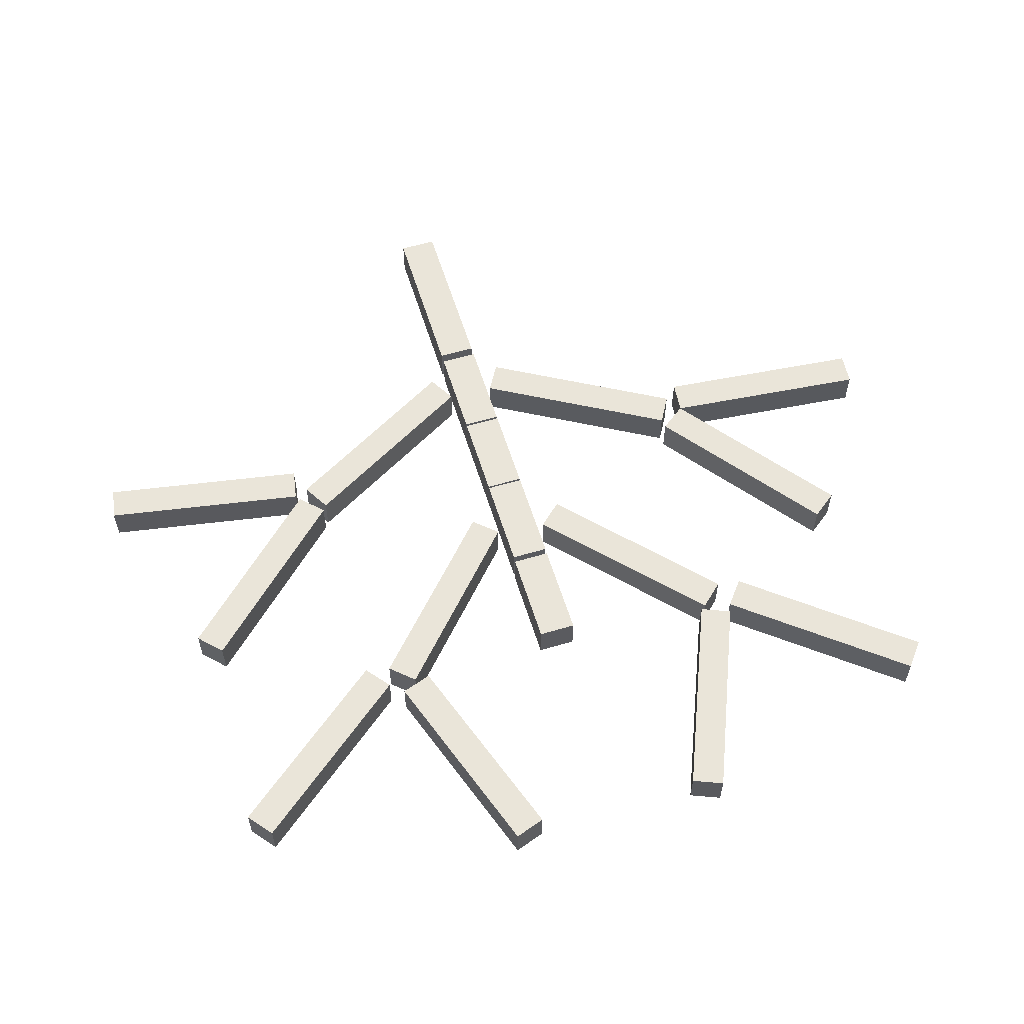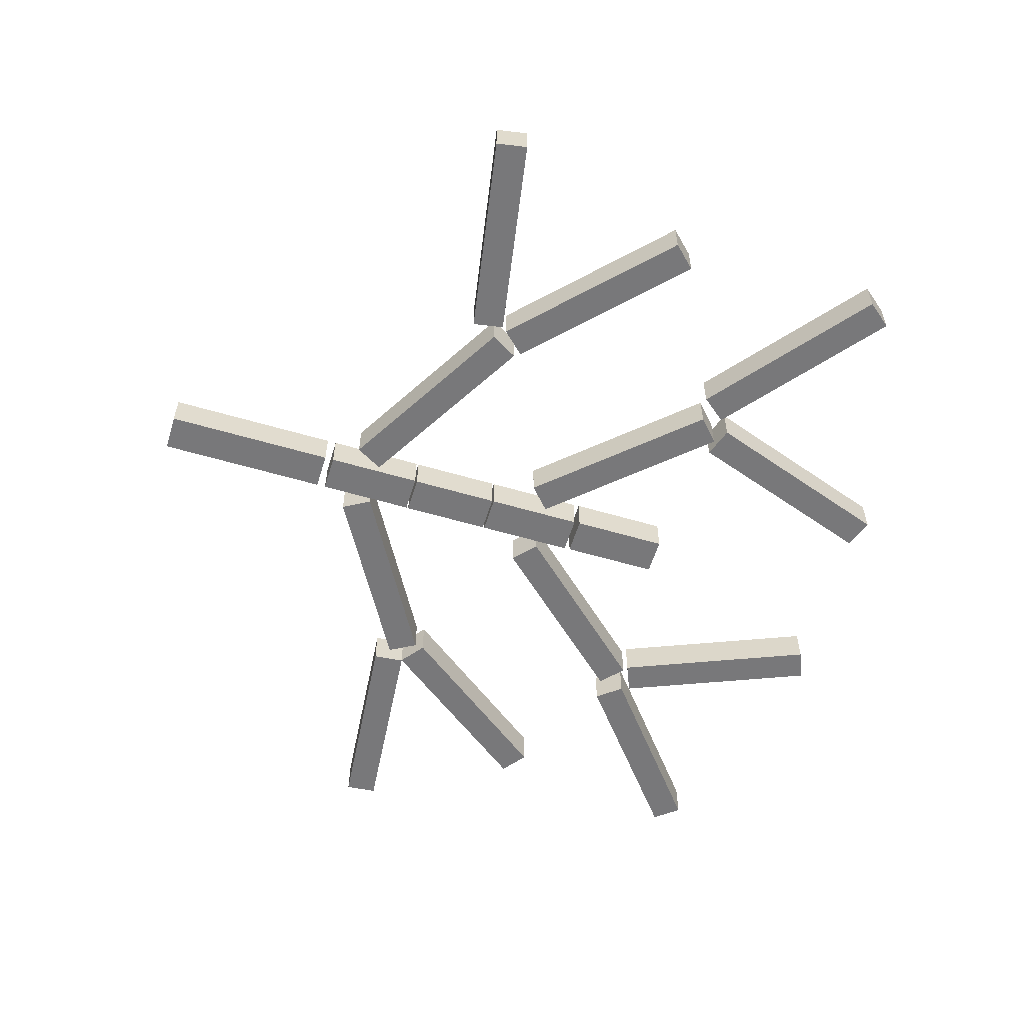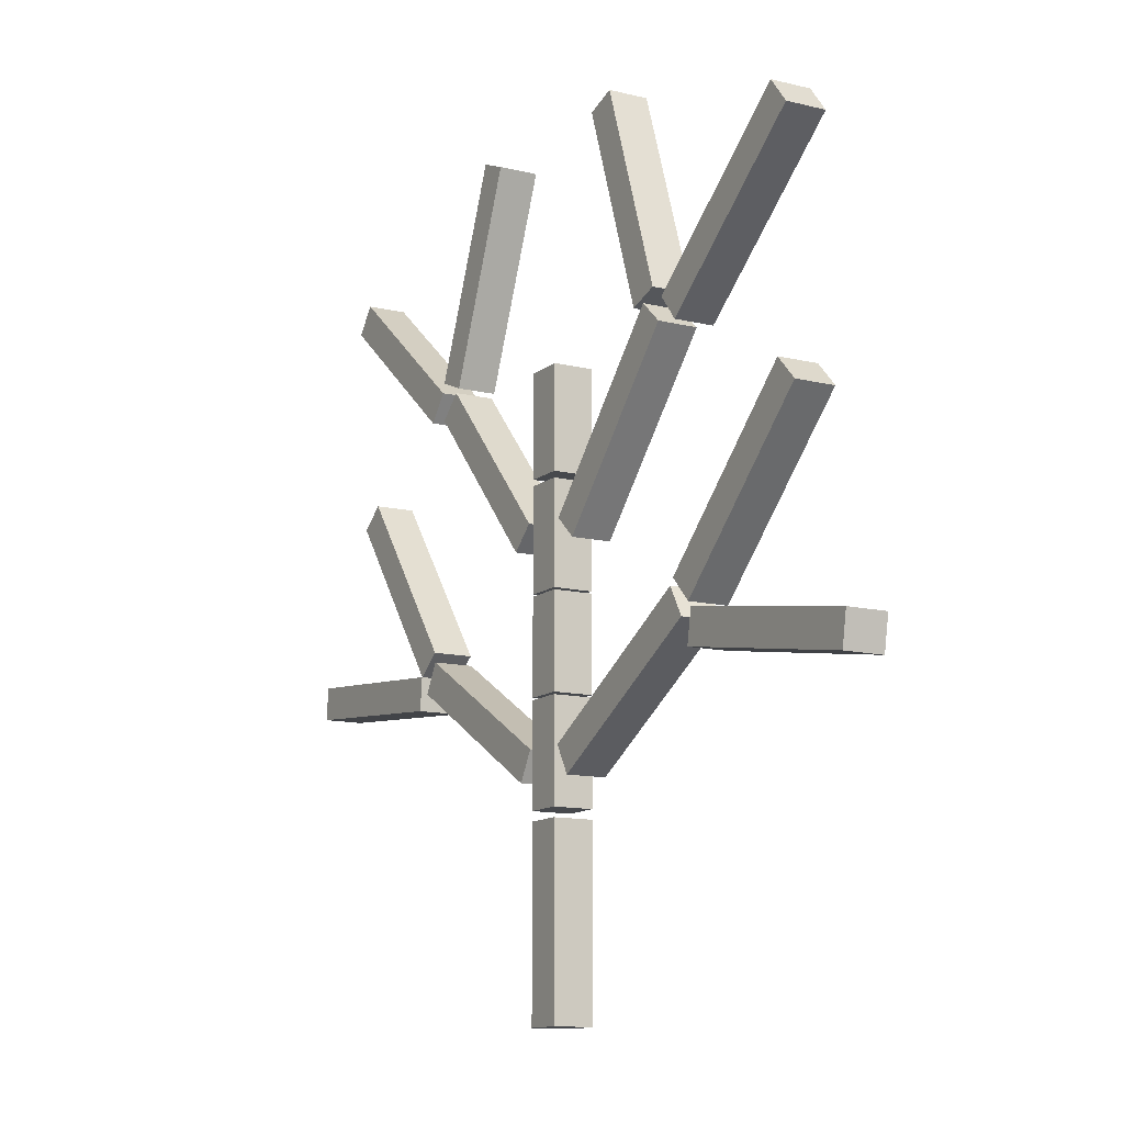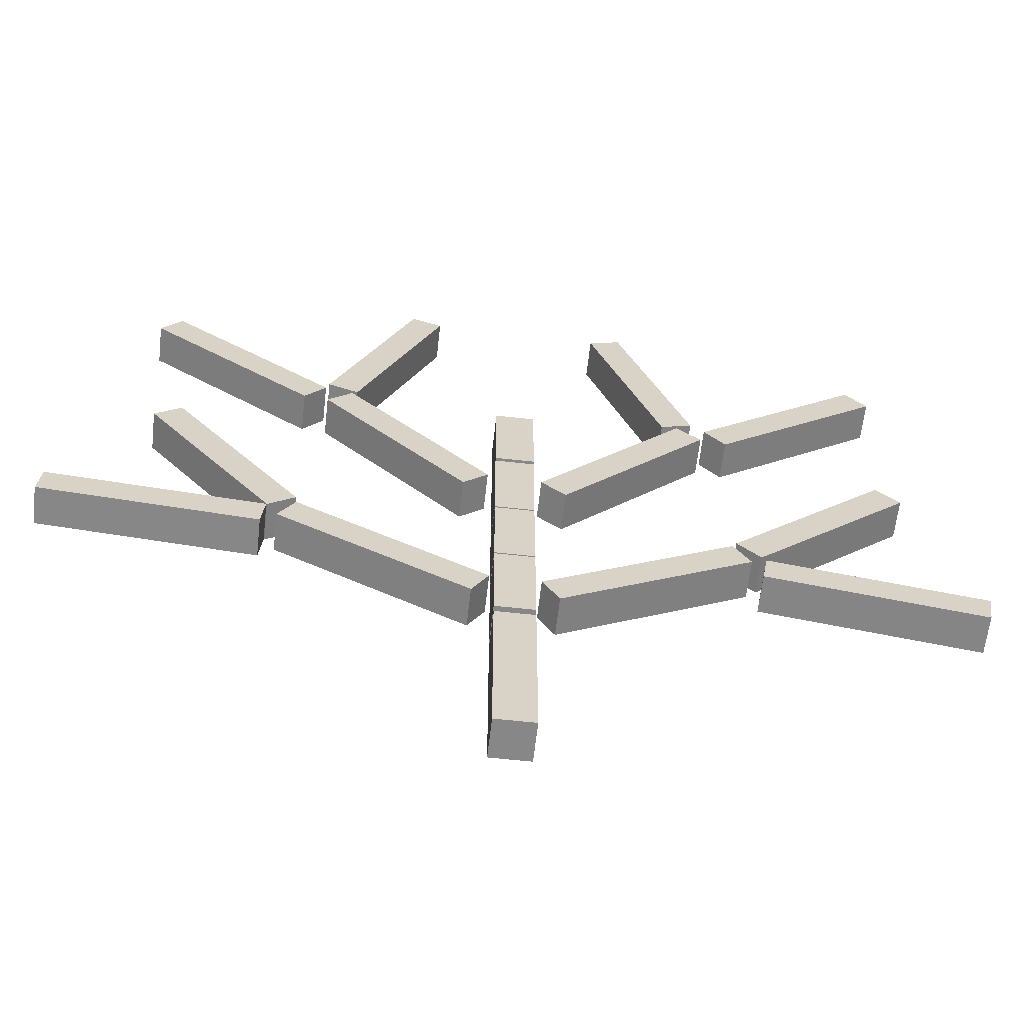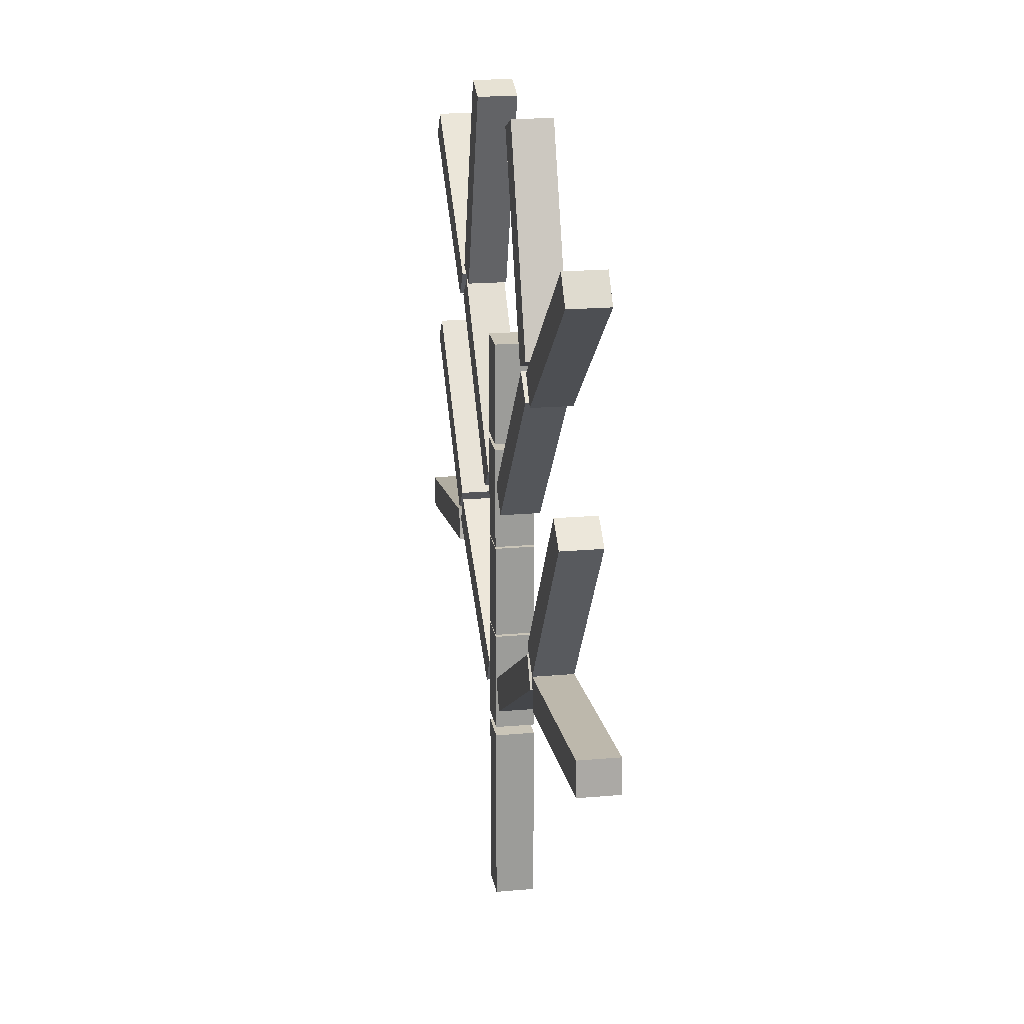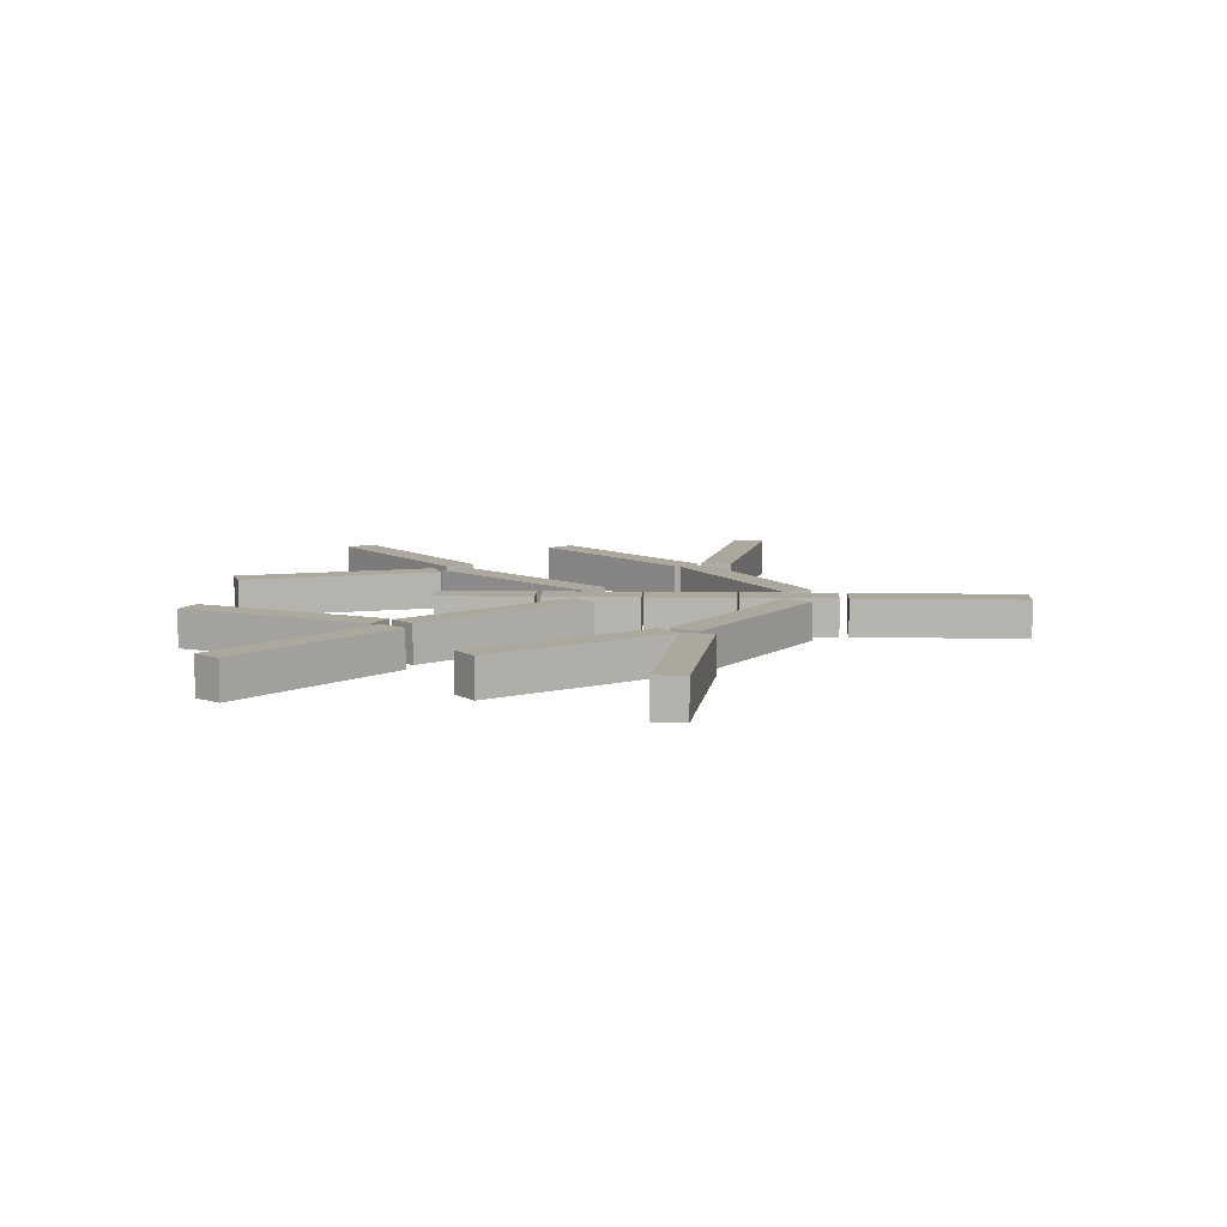
<metadata>
{"format":"obj","ext":"obj","renderer":"f3d","projection":"perspective","resolution":1024,"background":"white","views":[{"elev":58.1,"azim":162.9,"up":"+Z"},{"elev":-57.5,"azim":73.0,"up":"+Z"},{"elev":-12.4,"azim":60.1,"up":"+Y"},{"elev":-62.5,"azim":-6.4,"up":"+Y"},{"elev":20.4,"azim":-99.1,"up":"+Y"},{"elev":8.7,"azim":-87.3,"up":"+Z"}]}
</metadata>
<code>
o Cube.016_Cube.019
v 0.2965 -0.1534 0.01464
v 0.3038 -0.1118 0.01464
v 0.2965 -0.1534 -0.03508
v 0.3038 -0.1118 -0.03508
v 0.5692 -0.2013 0.01464
v 0.5765 -0.1596 0.01464
v 0.5692 -0.2013 -0.03508
v 0.5765 -0.1596 -0.03508
f 1 2 4 3
f 3 4 8 7
f 7 8 6 5
f 5 6 2 1
f 3 7 5 1
f 8 4 2 6
o Cube.015_Cube.018
v -0.5936 -0.1092 0.01464
v -0.5895 -0.06707 0.01464
v -0.5936 -0.1092 -0.03508
v -0.5895 -0.06707 -0.03508
v -0.318 -0.1356 0.01464
v -0.314 -0.09348 0.01464
v -0.318 -0.1356 -0.03508
v -0.314 -0.09348 -0.03508
f 9 10 12 11
f 11 12 16 15
f 15 16 14 13
f 13 14 10 9
f 11 15 13 9
f 16 12 10 14
o Cube.014_Cube.017
v 0.2336 0.2574 0.01464
v 0.1936 0.2437 0.01464
v 0.2336 0.2574 -0.03508
v 0.1936 0.2437 -0.03508
v 0.1437 0.5192 0.01464
v 0.1037 0.5055 0.01464
v 0.1437 0.5192 -0.03508
v 0.1037 0.5055 -0.03508
f 17 18 20 19
f 19 20 24 23
f 23 24 22 21
f 21 22 18 17
f 19 23 21 17
f 24 20 18 22
o Cube.013_Cube.016
v -0.1554 0.528 0.01464
v -0.1163 0.5118 0.01464
v -0.1554 0.528 -0.03508
v -0.1163 0.5118 -0.03508
v -0.2612 0.2722 0.01464
v -0.2221 0.256 0.01464
v -0.2612 0.2722 -0.03508
v -0.2221 0.256 -0.03508
f 25 26 28 27
f 27 28 32 31
f 31 32 30 29
f 29 30 26 25
f 27 31 29 25
f 32 28 26 30
o Cube.012_Cube.015
v -0.4803 0.1272 0.01464
v -0.4465 0.1527 0.01464
v -0.4803 0.1272 -0.03508
v -0.4465 0.1527 -0.03508
v -0.3133 -0.09362 0.01464
v -0.2795 -0.06811 0.01464
v -0.3133 -0.09362 -0.03508
v -0.2795 -0.06811 -0.03508
f 33 34 36 35
f 35 36 40 39
f 39 40 38 37
f 37 38 34 33
f 35 39 37 33
f 40 36 34 38
o Cube.011_Cube.014
v -0.5067 0.4017 0.01464
v -0.4801 0.4346 0.01464
v -0.5067 0.4017 -0.03508
v -0.4801 0.4346 -0.03508
v -0.2915 0.2276 0.01464
v -0.2649 0.2605 0.01464
v -0.2915 0.2276 -0.03508
v -0.2649 0.2605 -0.03508
f 41 42 44 43
f 43 44 48 47
f 47 48 46 45
f 45 46 42 41
f 43 47 45 41
f 48 44 42 46
o Cube.010_Cube.013
v 0.2986 -0.1055 0.01464
v 0.2694 -0.07484 0.01464
v 0.2986 -0.1055 -0.03508
v 0.2694 -0.07484 -0.03508
v 0.4992 0.08522 0.01464
v 0.4701 0.1159 0.01464
v 0.4992 0.08522 -0.03508
v 0.4701 0.1159 -0.03508
f 49 50 52 51
f 51 52 56 55
f 55 56 54 53
f 53 54 50 49
f 51 55 53 49
f 56 52 50 54
o Cube.009_Cube.012
v 0.2777 0.2084 0.01464
v 0.2512 0.2414 0.01464
v 0.2777 0.2084 -0.03508
v 0.2512 0.2414 -0.03508
v 0.4935 0.3818 0.01464
v 0.467 0.4147 0.01464
v 0.4935 0.3818 -0.03508
v 0.467 0.4147 -0.03508
f 57 58 60 59
f 59 60 64 63
f 63 64 62 61
f 61 62 58 57
f 59 63 61 57
f 64 60 58 62
o Cube.008_Cube.011
v 0.01697 -0.533 -0.03485
v 0.01697 -0.533 0.01487
v -0.03275 -0.533 0.01487
v -0.03275 -0.533 -0.03485
v 0.01697 -0.3022 -0.03485
v 0.01697 -0.3022 0.01487
v -0.03275 -0.3022 0.01487
v -0.03275 -0.3022 -0.03485
f 65 66 67 68
f 69 72 71 70
f 65 69 70 66
f 66 70 71 67
f 67 71 72 68
f 69 65 68 72
o Cube.007_Cube.010
v -0.03241 0.09755 0.01464
v -0.03241 0.2265 0.01464
v -0.03241 0.09755 -0.03508
v -0.03241 0.2265 -0.03508
v 0.01731 0.09755 0.01464
v 0.01731 0.2265 0.01464
v 0.01731 0.09755 -0.03508
v 0.01731 0.2265 -0.03508
f 73 74 76 75
f 75 76 80 79
f 79 80 78 77
f 77 78 74 73
f 75 79 77 73
f 80 76 74 78
o Cube.006_Cube.009
v -0.2994 -0.117 0.01464
v -0.2782 -0.08042 0.01464
v -0.2994 -0.117 -0.03508
v -0.2782 -0.08042 -0.03508
v -0.05961 -0.2555 0.01464
v -0.03847 -0.2188 0.01464
v -0.05961 -0.2555 -0.03508
v -0.03847 -0.2188 -0.03508
f 81 82 84 83
f 83 84 88 87
f 87 88 86 85
f 85 86 82 81
f 83 87 85 81
f 88 84 82 86
o Cube.005_Cube.008
v -0.2603 0.2232 0.01464
v -0.229 0.2517 0.01464
v -0.2603 0.2232 -0.03508
v -0.229 0.2517 -0.03508
v -0.07379 0.0186 0.01464
v -0.04254 0.04708 0.01464
v -0.07379 0.0186 -0.03508
v -0.04254 0.04708 -0.03508
f 89 90 92 91
f 91 92 96 95
f 95 96 94 93
f 93 94 90 89
f 91 95 93 89
f 96 92 90 94
o Cube.004_Cube.007
v 0.0576 0.01146 0.01464
v 0.02643 0.04004 0.01464
v 0.0576 0.01146 -0.03508
v 0.02643 0.04004 -0.03508
v 0.2447 0.2155 0.01464
v 0.2135 0.2441 0.01464
v 0.2447 0.2155 -0.03508
v 0.2135 0.2441 -0.03508
f 97 98 100 99
f 99 100 104 103
f 103 104 102 101
f 101 102 98 97
f 99 103 101 97
f 104 100 98 102
o Cube.003_Cube.006
v 0.04535 -0.2577 0.01464
v 0.02421 -0.2211 0.01464
v 0.04535 -0.2577 -0.03508
v 0.02421 -0.2211 -0.03508
v 0.2851 -0.1193 0.01464
v 0.2639 -0.08265 0.01464
v 0.2851 -0.1193 -0.03508
v 0.2639 -0.08265 -0.03508
f 105 106 108 107
f 107 108 112 111
f 111 112 110 109
f 109 110 106 105
f 107 111 109 105
f 112 108 106 110
o Cube.002
v -0.03287 -0.03932 0.01464
v -0.03287 0.08959 0.01464
v -0.03287 -0.03932 -0.03508
v -0.03287 0.08959 -0.03508
v 0.01684 -0.03932 0.01464
v 0.01684 0.08959 0.01464
v 0.01684 -0.03932 -0.03508
v 0.01684 0.08959 -0.03508
f 113 114 116 115
f 115 116 120 119
f 119 120 118 117
f 117 118 114 113
f 115 119 117 113
f 120 116 114 118
o Cube.001
v -0.03285 -0.04179 0.01464
v -0.03285 -0.16 0.01464
v -0.03285 -0.04179 -0.03508
v -0.03285 -0.16 -0.03508
v 0.01687 -0.04179 0.01464
v 0.01687 -0.16 0.01464
v 0.01687 -0.04179 -0.03508
v 0.01687 -0.16 -0.03508
f 121 122 124 123
f 123 124 128 127
f 127 128 126 125
f 125 126 122 121
f 123 127 125 121
f 128 124 122 126
o Cube
v 0.01697 -0.2903 -0.03485
v 0.01697 -0.2903 0.01487
v -0.03275 -0.2903 0.01487
v -0.03275 -0.2903 -0.03485
v 0.01697 -0.1628 -0.03485
v 0.01697 -0.1628 0.01487
v -0.03275 -0.1628 0.01487
v -0.03275 -0.1628 -0.03485
f 129 130 131 132
f 133 136 135 134
f 129 133 134 130
f 130 134 135 131
f 131 135 136 132
f 133 129 132 136

</code>
